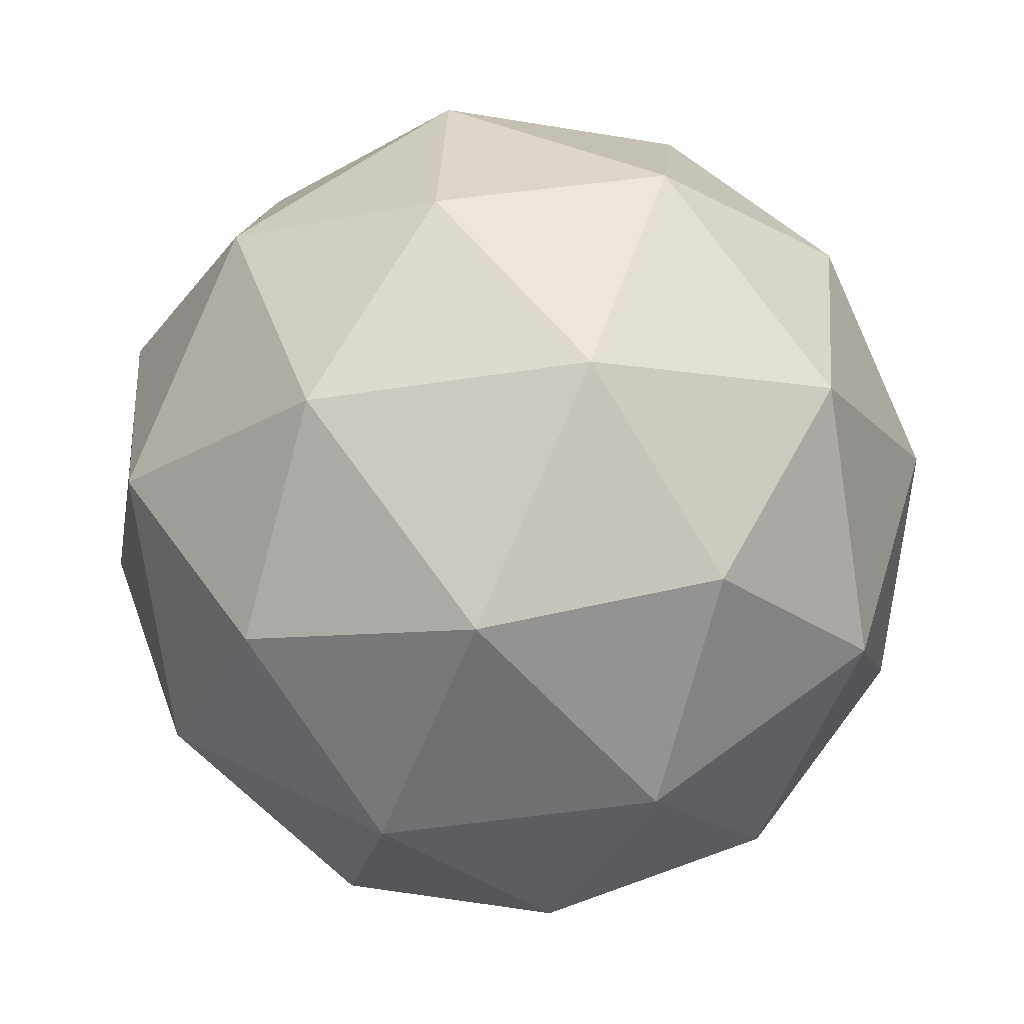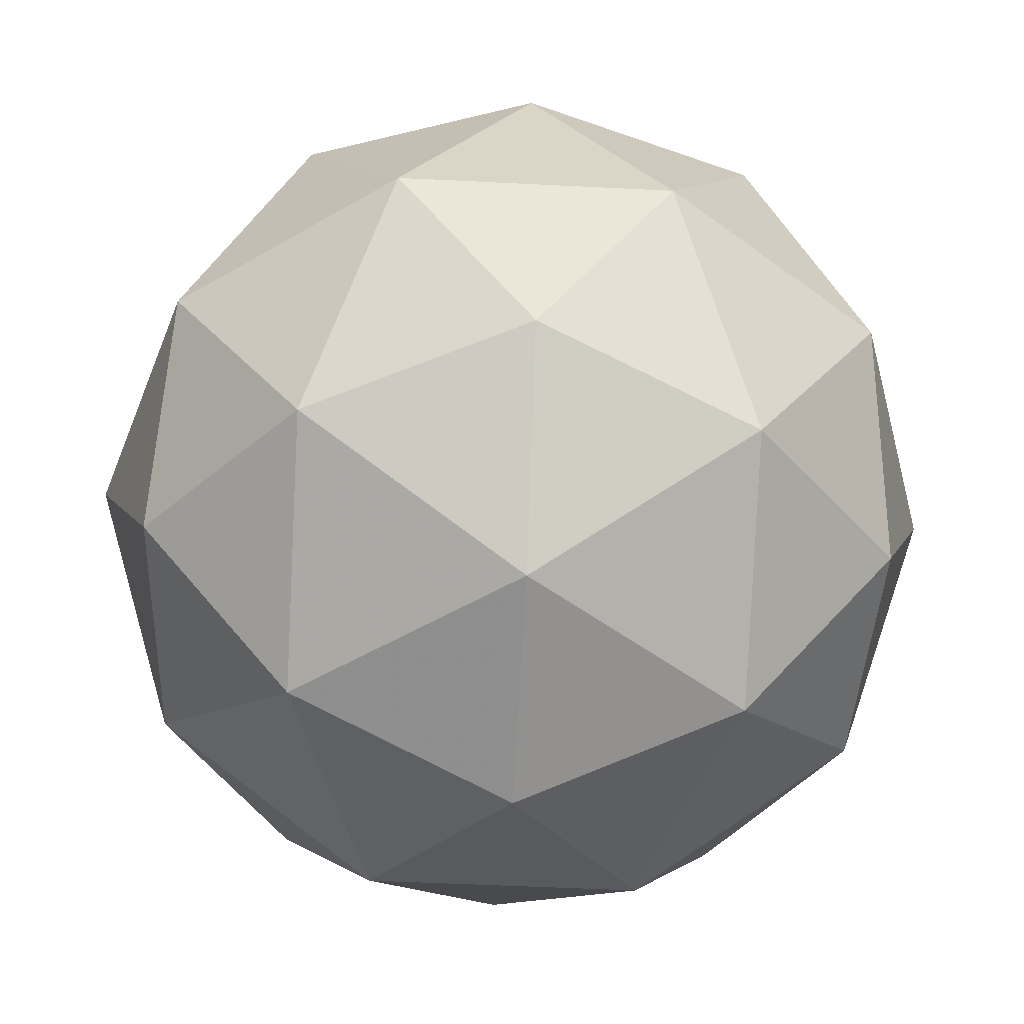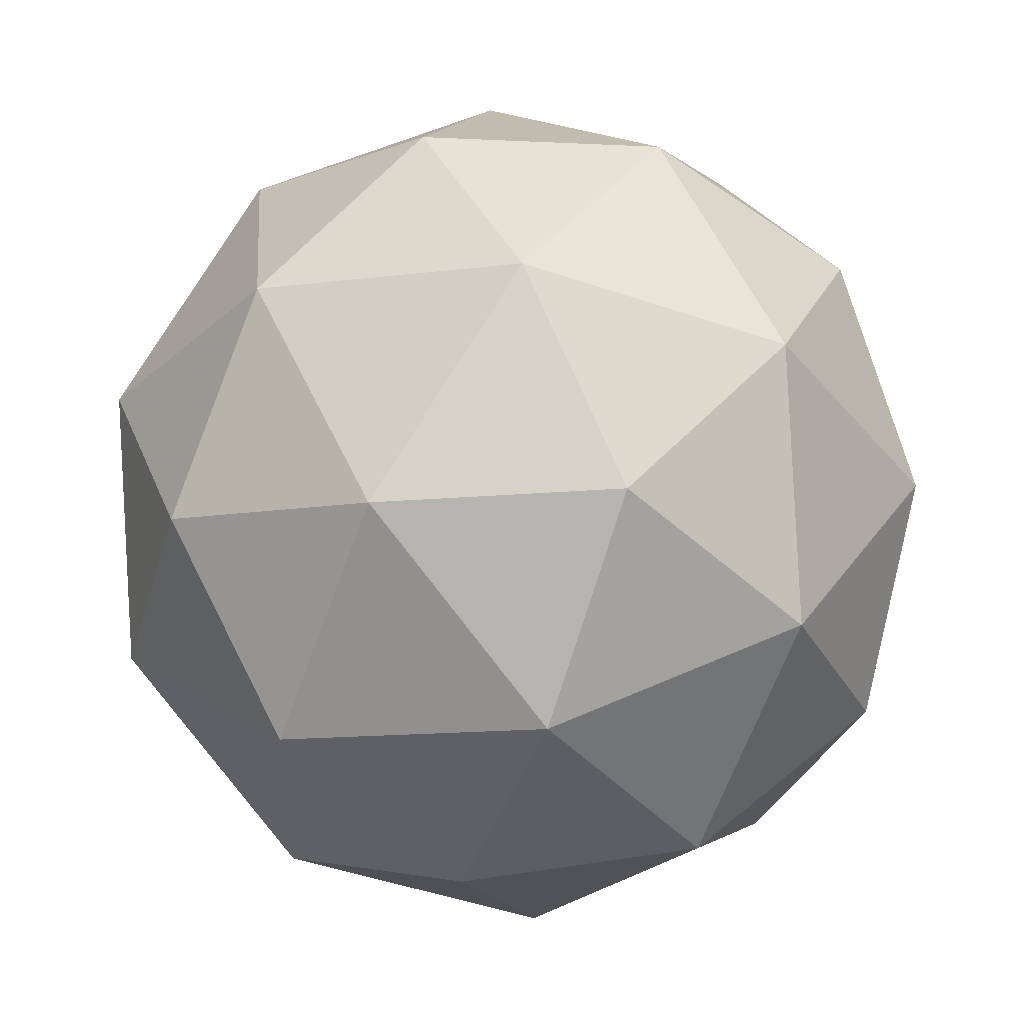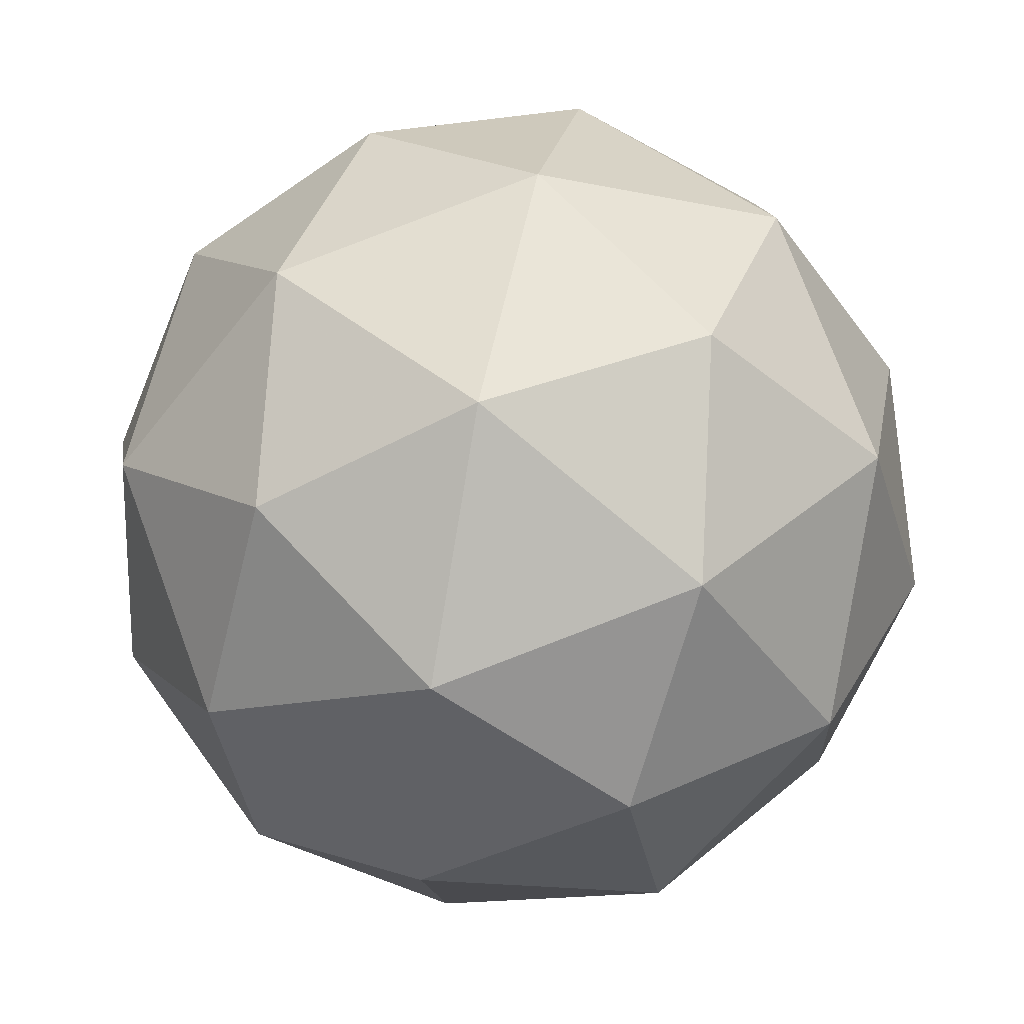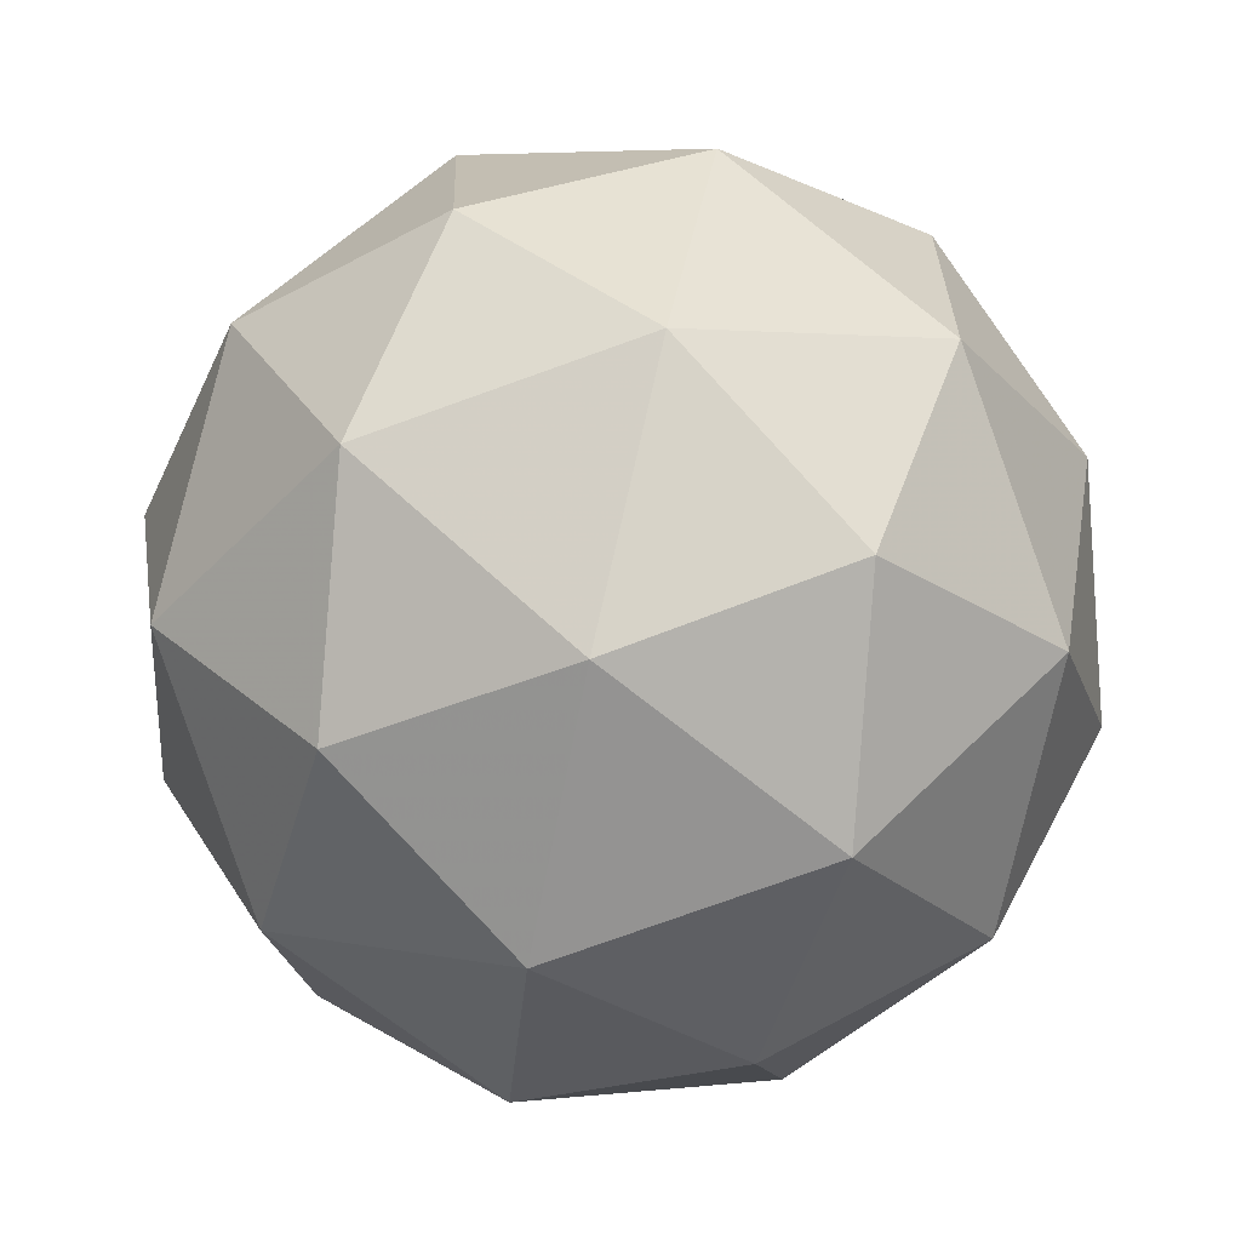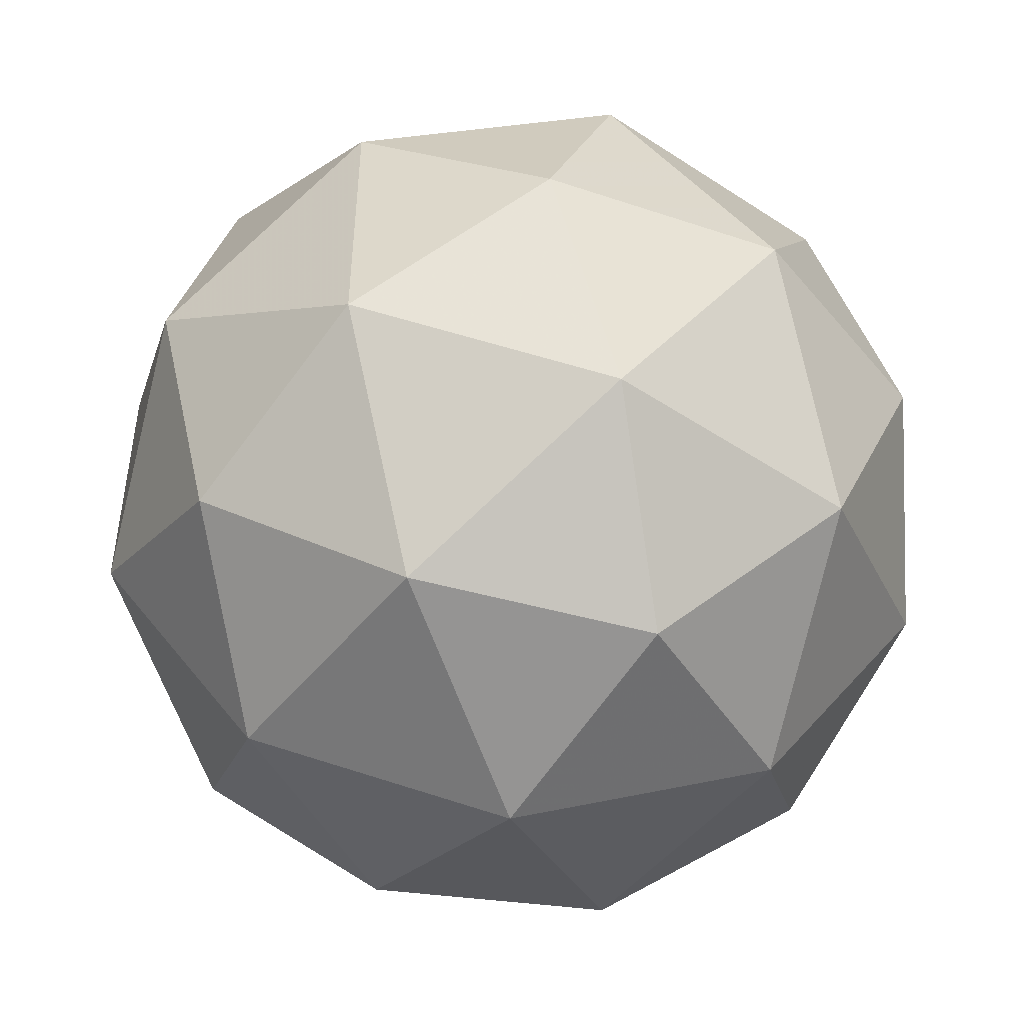
<metadata>
{"format":"obj","ext":"obj","renderer":"f3d","projection":"perspective","resolution":1024,"background":"white","views":[{"elev":-41.9,"azim":129.4,"up":"+Y"},{"elev":-69.0,"azim":7.6,"up":"+Z"},{"elev":-15.3,"azim":-151.5,"up":"+Z"},{"elev":-37.1,"azim":132.0,"up":"+Z"},{"elev":-41.1,"azim":61.4,"up":"+Z"},{"elev":-77.6,"azim":87.0,"up":"+Z"}]}
</metadata>
<code>
v 1.38 -0.2125 -1.183
v 1.33 -0.1801 -1.124
v 1.412 -0.1646 -1.122
v 1.452 -0.2344 -1.147
v 1.394 -0.293 -1.163
v 1.318 -0.2595 -1.149
v 1.371 -0.1819 -1.051
v 1.447 -0.2155 -1.065
v 1.436 -0.2948 -1.09
v 1.353 -0.3103 -1.092
v 1.313 -0.2406 -1.067
v 1.386 -0.2624 -1.031
v 1.398 -0.18 -1.16
v 1.35 -0.1891 -1.161
v 1.369 -0.1609 -1.125
v 1.314 -0.2167 -1.141
v 1.343 -0.2357 -1.176
v 1.422 -0.221 -1.175
v 1.441 -0.1928 -1.139
v 1.388 -0.2554 -1.185
v 1.43 -0.2683 -1.163
v 1.352 -0.283 -1.165
v 1.311 -0.2056 -1.093
v 1.304 -0.2522 -1.108
v 1.393 -0.162 -1.083
v 1.345 -0.1711 -1.084
v 1.461 -0.2227 -1.105
v 1.438 -0.1817 -1.091
v 1.421 -0.3038 -1.13
v 1.455 -0.2694 -1.12
v 1.328 -0.2932 -1.123
v 1.372 -0.3129 -1.131
v 1.335 -0.2067 -1.05
v 1.414 -0.1919 -1.049
v 1.452 -0.2583 -1.072
v 1.397 -0.314 -1.088
v 1.325 -0.2821 -1.075
v 1.378 -0.2195 -1.029
v 1.344 -0.254 -1.039
v 1.422 -0.2392 -1.037
v 1.416 -0.2859 -1.053
v 1.367 -0.295 -1.053
f 1 14 13
f 2 14 16
f 1 13 18
f 1 18 20
f 1 20 17
f 2 16 23
f 3 15 25
f 4 19 27
f 5 21 29
f 6 22 31
f 2 23 26
f 3 25 28
f 4 27 30
f 5 29 32
f 6 31 24
f 7 33 38
f 8 34 40
f 9 35 41
f 10 36 42
f 11 37 39
f 39 42 12
f 39 37 42
f 37 10 42
f 42 41 12
f 42 36 41
f 36 9 41
f 41 40 12
f 41 35 40
f 35 8 40
f 40 38 12
f 40 34 38
f 34 7 38
f 38 39 12
f 38 33 39
f 33 11 39
f 24 37 11
f 24 31 37
f 31 10 37
f 32 36 10
f 32 29 36
f 29 9 36
f 30 35 9
f 30 27 35
f 27 8 35
f 28 34 8
f 28 25 34
f 25 7 34
f 26 33 7
f 26 23 33
f 23 11 33
f 31 32 10
f 31 22 32
f 22 5 32
f 29 30 9
f 29 21 30
f 21 4 30
f 27 28 8
f 27 19 28
f 19 3 28
f 25 26 7
f 25 15 26
f 15 2 26
f 23 24 11
f 23 16 24
f 16 6 24
f 17 22 6
f 17 20 22
f 20 5 22
f 20 21 5
f 20 18 21
f 18 4 21
f 18 19 4
f 18 13 19
f 13 3 19
f 16 17 6
f 16 14 17
f 14 1 17
f 13 15 3
f 13 14 15
f 14 2 15

</code>
